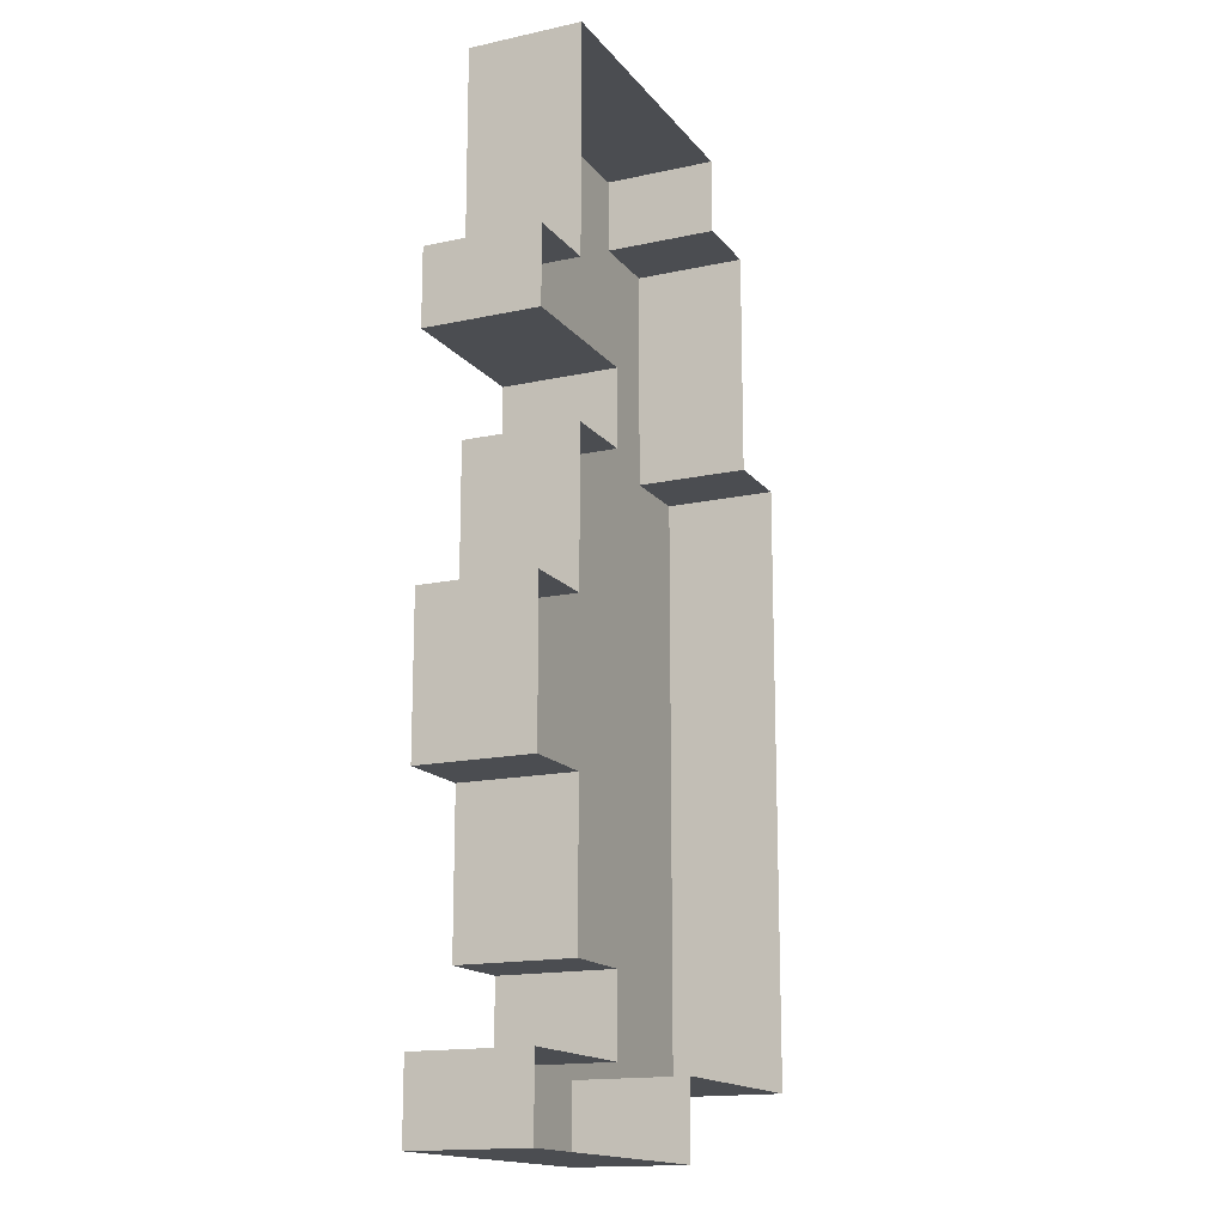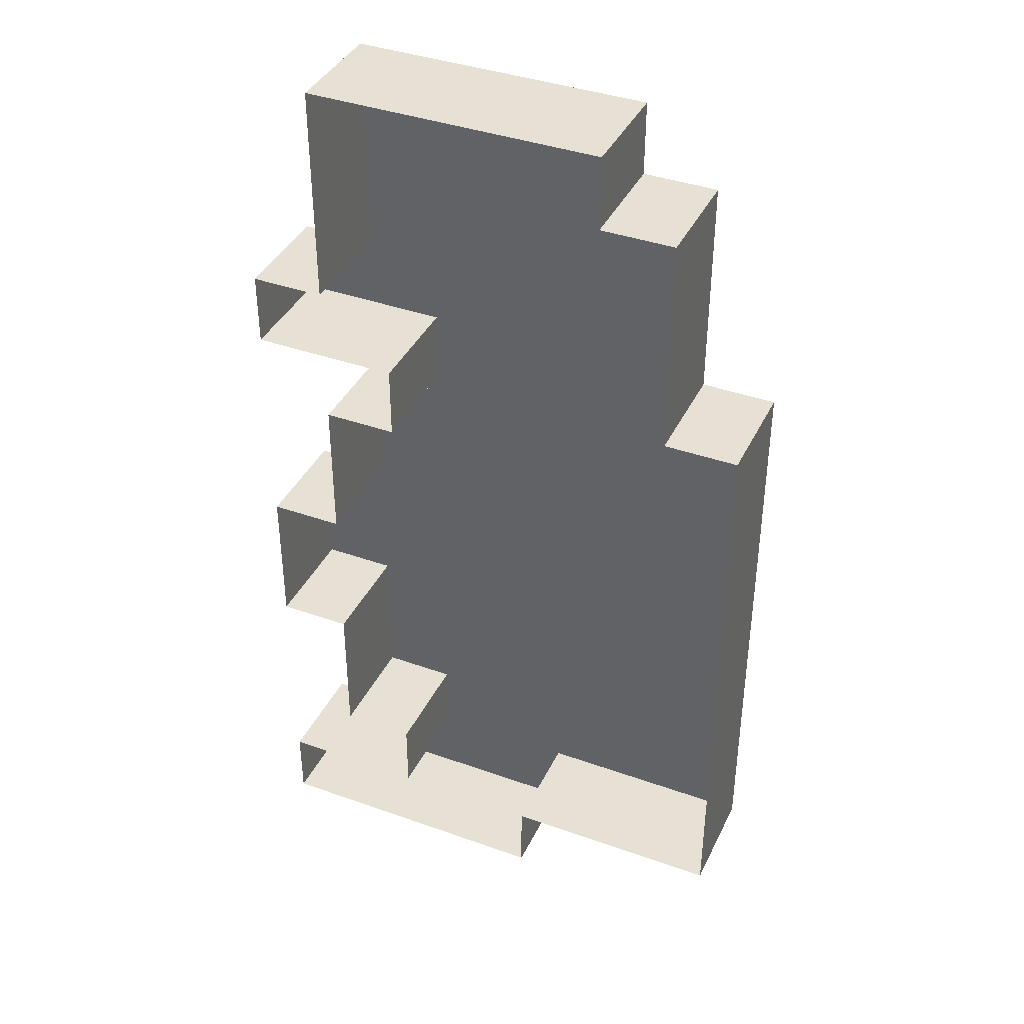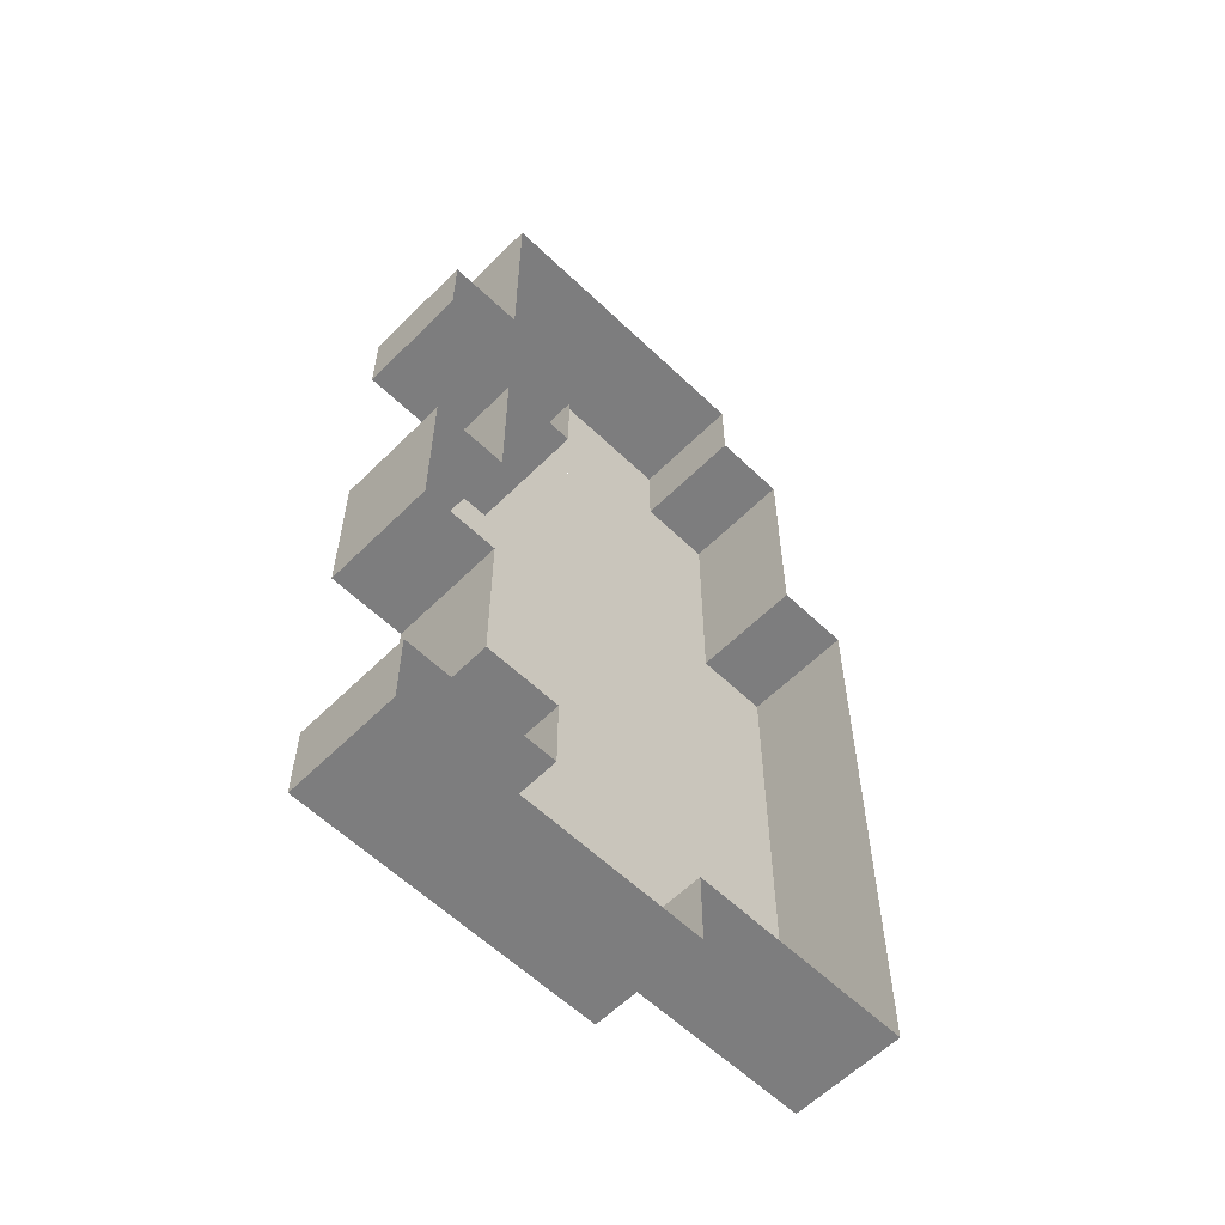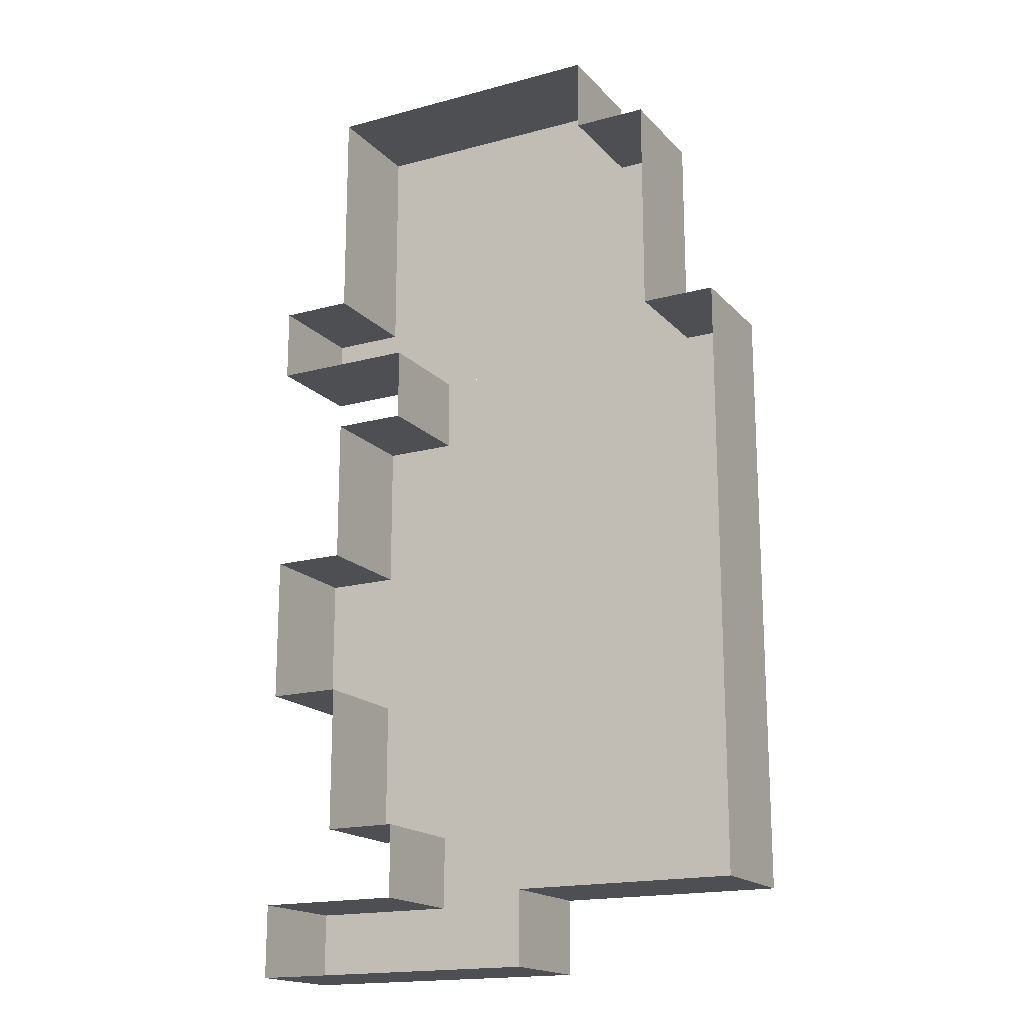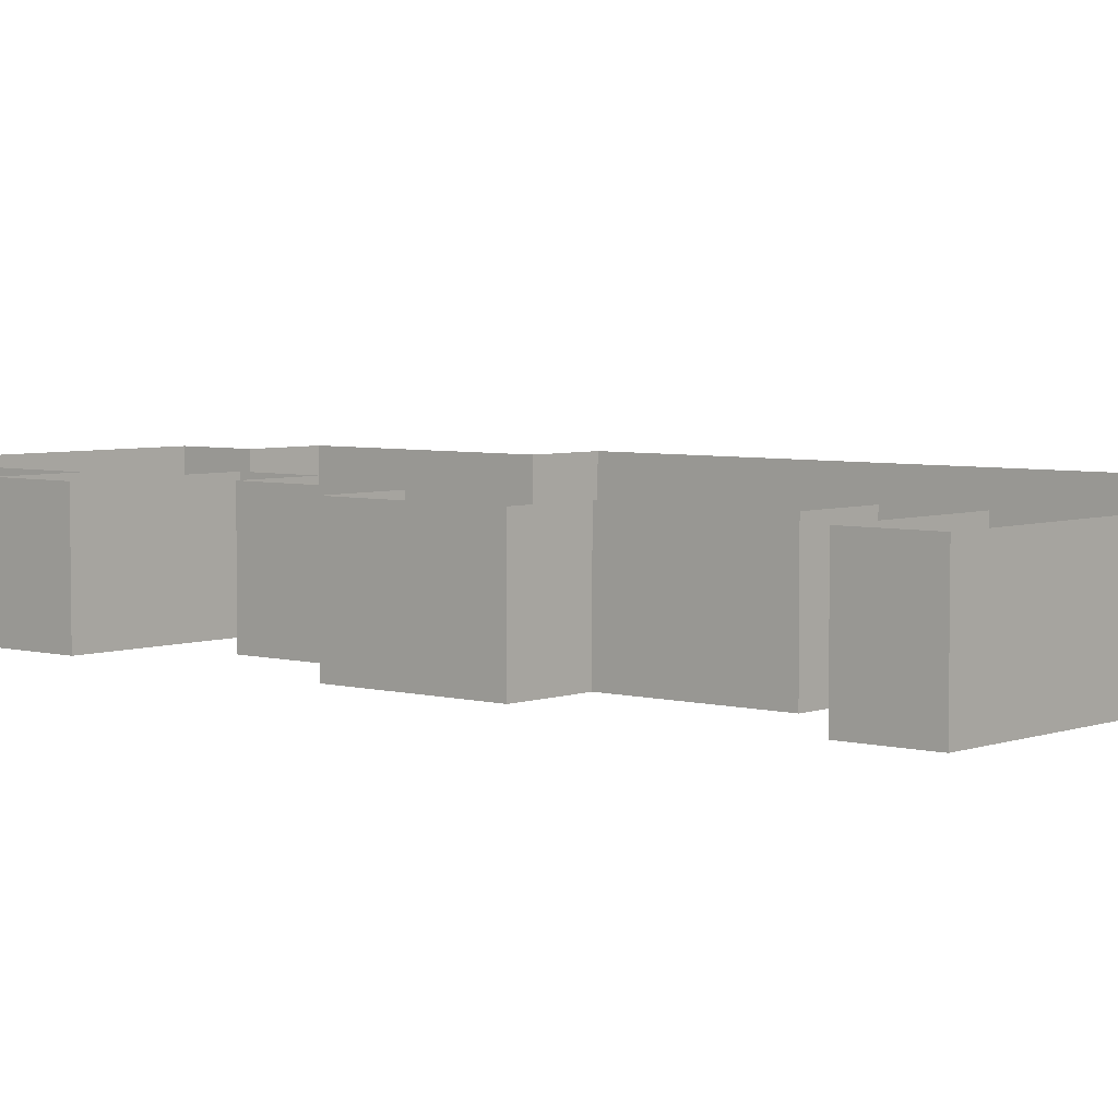
<metadata>
{"format":"obj","ext":"obj","renderer":"f3d","projection":"perspective","resolution":1024,"background":"white","views":[{"elev":-15.7,"azim":-65.3,"up":"+Y"},{"elev":39.3,"azim":24.0,"up":"+Y"},{"elev":-59.2,"azim":-44.5,"up":"+Y"},{"elev":-17.6,"azim":28.1,"up":"+Y"},{"elev":4.7,"azim":-49.2,"up":"+Z"}]}
</metadata>
<code>
o 1
v -1.5 5.5 0
v 2.5 5.5 0
v -1.5 4.5 0
v 2.5 5.5 0
v 2.5 4.5 0
v -1.5 4.5 0
v -1.5 4.5 0
v -0.5 4.5 0
v -1.5 3.5 0
v -0.5 4.5 0
v -0.5 3.5 0
v -1.5 3.5 0
v -0.5 4.5 0
v 0.5 4.5 0
v -0.5 3.5 0
v 0.5 4.5 0
v 0.5 3.5 0
v -0.5 3.5 0
v 0.5 4.5 0
v 3.5 4.5 0
v 0.5 3.5 0
v 3.5 4.5 0
v 3.5 3.5 0
v 0.5 3.5 0
v -1.5 3.5 0
v 3.5 3.5 0
v -1.5 2.5 0
v 3.5 3.5 0
v 3.5 2.5 0
v -1.5 2.5 0
v -2.5 2.5 0
v 0.5 2.5 0
v -2.5 1.5 0
v 0.5 2.5 0
v 0.5 1.5 0
v -2.5 1.5 0
v 0.5 2.5 0
v 3.5 2.5 0
v 0.5 1.5 0
v 3.5 2.5 0
v 3.5 1.5 0
v 0.5 1.5 0
v -0.5 1.5 0
v 1.5 1.5 0
v -0.5 0.5 0
v 1.5 1.5 0
v 1.5 0.5 0
v -0.5 0.5 0
v 1.5 1.5 0
v 4.5 1.5 0
v 1.5 0.5 0
v 4.5 1.5 0
v 4.5 0.5 0
v 1.5 0.5 0
v -1.5 0.5 0
v 1.5 0.5 0
v -1.5 -0.5 0
v 1.5 0.5 0
v 1.5 -0.5 0
v -1.5 -0.5 0
v 1.5 0.5 0
v 4.5 0.5 0
v 1.5 -0.5 0
v 4.5 0.5 0
v 4.5 -0.5 0
v 1.5 -0.5 0
v -1.5 -0.5 0
v 1.5 -0.5 0
v -1.5 -1.5 0
v 1.5 -0.5 0
v 1.5 -1.5 0
v -1.5 -1.5 0
v 1.5 -0.5 0
v 4.5 -0.5 0
v 1.5 -1.5 0
v 4.5 -0.5 0
v 4.5 -1.5 0
v 1.5 -1.5 0
v -2.5 -1.5 0
v -1.5 -1.5 0
v -2.5 -2.5 0
v -1.5 -1.5 0
v -1.5 -2.5 0
v -2.5 -2.5 0
v -1.5 -1.5 0
v 0.5 -1.5 0
v -1.5 -2.5 0
v 0.5 -1.5 0
v 0.5 -2.5 0
v -1.5 -2.5 0
v 0.5 -1.5 0
v 4.5 -1.5 0
v 0.5 -2.5 0
v 4.5 -1.5 0
v 4.5 -2.5 0
v 0.5 -2.5 0
v -2.5 -2.5 0
v -1.5 -2.5 0
v -2.5 -3.5 0
v -1.5 -2.5 0
v -1.5 -3.5 0
v -2.5 -3.5 0
v -1.5 -2.5 0
v 0.5 -2.5 0
v -1.5 -3.5 0
v 0.5 -2.5 0
v 0.5 -3.5 0
v -1.5 -3.5 0
v 0.5 -2.5 0
v 4.5 -2.5 0
v 0.5 -3.5 0
v 4.5 -2.5 0
v 4.5 -3.5 0
v 0.5 -3.5 0
v -1.5 -3.5 0
v 1.5 -3.5 0
v -1.5 -4.5 0
v 1.5 -3.5 0
v 1.5 -4.5 0
v -1.5 -4.5 0
v 1.5 -3.5 0
v 4.5 -3.5 0
v 1.5 -4.5 0
v 4.5 -3.5 0
v 4.5 -4.5 0
v 1.5 -4.5 0
v -1.5 -4.5 0
v 1.5 -4.5 0
v -1.5 -5.5 0
v 1.5 -4.5 0
v 1.5 -5.5 0
v -1.5 -5.5 0
v 1.5 -4.5 0
v 4.5 -4.5 0
v 1.5 -5.5 0
v 4.5 -4.5 0
v 4.5 -5.5 0
v 1.5 -5.5 0
v -0.5 -5.5 0
v 4.5 -5.5 0
v -0.5 -6.5 0
v 4.5 -5.5 0
v 4.5 -6.5 0
v -0.5 -6.5 0
v -2.5 -6.5 0
v 1.5 -6.5 0
v -2.5 -7.5 0
v 1.5 -6.5 0
v 1.5 -7.5 0
v -2.5 -7.5 0
v -1.5 4.5 0
v -1.5 4.5 1.5
v -1.5 5.5 0
v -1.5 4.5 1.5
v -1.5 5.5 1.5
v -1.5 5.5 0
v -1.5 3.5 0
v -1.5 3.5 1.5
v -1.5 4.5 0
v -1.5 3.5 1.5
v -1.5 4.5 1.5
v -1.5 4.5 0
v -1.5 2.5 0
v -1.5 2.5 1.5
v -1.5 3.5 0
v -1.5 2.5 1.5
v -1.5 3.5 1.5
v -1.5 3.5 0
v -2.5 1.5 0
v -2.5 1.5 1.5
v -2.5 2.5 0
v -2.5 1.5 1.5
v -2.5 2.5 1.5
v -2.5 2.5 0
v -0.5 0.5 0
v -0.5 0.5 1.5
v -0.5 1.5 0
v -0.5 0.5 1.5
v -0.5 1.5 1.5
v -0.5 1.5 0
v -1.5 -0.5 0
v -1.5 -0.5 1.5
v -1.5 0.5 0
v -1.5 -0.5 1.5
v -1.5 0.5 1.5
v -1.5 0.5 0
v -1.5 -1.5 0
v -1.5 -1.5 1.5
v -1.5 -0.5 0
v -1.5 -1.5 1.5
v -1.5 -0.5 1.5
v -1.5 -0.5 0
v -2.5 -2.5 0
v -2.5 -2.5 1.5
v -2.5 -1.5 0
v -2.5 -2.5 1.5
v -2.5 -1.5 1.5
v -2.5 -1.5 0
v -2.5 -3.5 0
v -2.5 -3.5 1.5
v -2.5 -2.5 0
v -2.5 -3.5 1.5
v -2.5 -2.5 1.5
v -2.5 -2.5 0
v -1.5 -4.5 0
v -1.5 -4.5 1.5
v -1.5 -3.5 0
v -1.5 -4.5 1.5
v -1.5 -3.5 1.5
v -1.5 -3.5 0
v -1.5 -5.5 0
v -1.5 -5.5 1.5
v -1.5 -4.5 0
v -1.5 -5.5 1.5
v -1.5 -4.5 1.5
v -1.5 -4.5 0
v -0.5 -6.5 0
v -0.5 -6.5 1.5
v -0.5 -5.5 0
v -0.5 -6.5 1.5
v -0.5 -5.5 1.5
v -0.5 -5.5 0
v -2.5 -7.5 0
v -2.5 -7.5 1.5
v -2.5 -6.5 0
v -2.5 -7.5 1.5
v -2.5 -6.5 1.5
v -2.5 -6.5 0
v 2.5 5.5 0
v 2.5 5.5 1.5
v 2.5 4.5 0
v 2.5 5.5 1.5
v 2.5 4.5 1.5
v 2.5 4.5 0
v 3.5 4.5 0
v 3.5 4.5 1.5
v 3.5 3.5 0
v 3.5 4.5 1.5
v 3.5 3.5 1.5
v 3.5 3.5 0
v 3.5 3.5 0
v 3.5 3.5 1.5
v 3.5 2.5 0
v 3.5 3.5 1.5
v 3.5 2.5 1.5
v 3.5 2.5 0
v 3.5 2.5 0
v 3.5 2.5 1.5
v 3.5 1.5 0
v 3.5 2.5 1.5
v 3.5 1.5 1.5
v 3.5 1.5 0
v 4.5 1.5 0
v 4.5 1.5 1.5
v 4.5 0.5 0
v 4.5 1.5 1.5
v 4.5 0.5 1.5
v 4.5 0.5 0
v 4.5 0.5 0
v 4.5 0.5 1.5
v 4.5 -0.5 0
v 4.5 0.5 1.5
v 4.5 -0.5 1.5
v 4.5 -0.5 0
v 4.5 -0.5 0
v 4.5 -0.5 1.5
v 4.5 -1.5 0
v 4.5 -0.5 1.5
v 4.5 -1.5 1.5
v 4.5 -1.5 0
v 4.5 -1.5 0
v 4.5 -1.5 1.5
v 4.5 -2.5 0
v 4.5 -1.5 1.5
v 4.5 -2.5 1.5
v 4.5 -2.5 0
v 4.5 -2.5 0
v 4.5 -2.5 1.5
v 4.5 -3.5 0
v 4.5 -2.5 1.5
v 4.5 -3.5 1.5
v 4.5 -3.5 0
v 4.5 -3.5 0
v 4.5 -3.5 1.5
v 4.5 -4.5 0
v 4.5 -3.5 1.5
v 4.5 -4.5 1.5
v 4.5 -4.5 0
v 4.5 -4.5 0
v 4.5 -4.5 1.5
v 4.5 -5.5 0
v 4.5 -4.5 1.5
v 4.5 -5.5 1.5
v 4.5 -5.5 0
v 4.5 -5.5 0
v 4.5 -5.5 1.5
v 4.5 -6.5 0
v 4.5 -5.5 1.5
v 4.5 -6.5 1.5
v 4.5 -6.5 0
v 1.5 -6.5 0
v 1.5 -6.5 1.5
v 1.5 -7.5 0
v 1.5 -6.5 1.5
v 1.5 -7.5 1.5
v 1.5 -7.5 0
v -2.5 2.5 0
v -2.5 2.5 1.5
v -1.5 2.5 0
v -2.5 2.5 1.5
v -1.5 2.5 1.5
v -1.5 2.5 0
v -2.5 -1.5 0
v -2.5 -1.5 1.5
v -1.5 -1.5 0
v -2.5 -1.5 1.5
v -1.5 -1.5 1.5
v -1.5 -1.5 0
v -2.5 -6.5 0
v -2.5 -6.5 1.5
v -1.5 -6.5 0
v -2.5 -6.5 1.5
v -1.5 -6.5 1.5
v -1.5 -6.5 0
v -1.5 5.5 0
v -1.5 5.5 1.5
v -0.5 5.5 0
v -1.5 5.5 1.5
v -0.5 5.5 1.5
v -0.5 5.5 0
v -1.5 0.5 0
v -1.5 0.5 1.5
v -0.5 0.5 0
v -1.5 0.5 1.5
v -0.5 0.5 1.5
v -0.5 0.5 0
v -1.5 -6.5 0
v -1.5 -6.5 1.5
v -0.5 -6.5 0
v -1.5 -6.5 1.5
v -0.5 -6.5 1.5
v -0.5 -6.5 0
v -0.5 5.5 0
v -0.5 5.5 1.5
v 0.5 5.5 0
v -0.5 5.5 1.5
v 0.5 5.5 1.5
v 0.5 5.5 0
v 0.5 5.5 0
v 0.5 5.5 1.5
v 1.5 5.5 0
v 0.5 5.5 1.5
v 1.5 5.5 1.5
v 1.5 5.5 0
v 1.5 5.5 0
v 1.5 5.5 1.5
v 2.5 5.5 0
v 1.5 5.5 1.5
v 2.5 5.5 1.5
v 2.5 5.5 0
v 2.5 4.5 0
v 2.5 4.5 1.5
v 3.5 4.5 0
v 2.5 4.5 1.5
v 3.5 4.5 1.5
v 3.5 4.5 0
v 3.5 1.5 0
v 3.5 1.5 1.5
v 4.5 1.5 0
v 3.5 1.5 1.5
v 4.5 1.5 1.5
v 4.5 1.5 0
v -1.5 1.5 0
v -1.5 1.5 1.5
v -2.5 1.5 0
v -1.5 1.5 1.5
v -2.5 1.5 1.5
v -2.5 1.5 0
v -1.5 -3.5 0
v -1.5 -3.5 1.5
v -2.5 -3.5 0
v -1.5 -3.5 1.5
v -2.5 -3.5 1.5
v -2.5 -3.5 0
v -1.5 -7.5 0
v -1.5 -7.5 1.5
v -2.5 -7.5 0
v -1.5 -7.5 1.5
v -2.5 -7.5 1.5
v -2.5 -7.5 0
v -0.5 1.5 0
v -0.5 1.5 1.5
v -1.5 1.5 0
v -0.5 1.5 1.5
v -1.5 1.5 1.5
v -1.5 1.5 0
v -0.5 -5.5 0
v -0.5 -5.5 1.5
v -1.5 -5.5 0
v -0.5 -5.5 1.5
v -1.5 -5.5 1.5
v -1.5 -5.5 0
v -0.5 -7.5 0
v -0.5 -7.5 1.5
v -1.5 -7.5 0
v -0.5 -7.5 1.5
v -1.5 -7.5 1.5
v -1.5 -7.5 0
v 0.5 -7.5 0
v 0.5 -7.5 1.5
v -0.5 -7.5 0
v 0.5 -7.5 1.5
v -0.5 -7.5 1.5
v -0.5 -7.5 0
v 1.5 -7.5 0
v 1.5 -7.5 1.5
v 0.5 -7.5 0
v 1.5 -7.5 1.5
v 0.5 -7.5 1.5
v 0.5 -7.5 0
v 2.5 -6.5 0
v 2.5 -6.5 1.5
v 1.5 -6.5 0
v 2.5 -6.5 1.5
v 1.5 -6.5 1.5
v 1.5 -6.5 0
v 3.5 -6.5 0
v 3.5 -6.5 1.5
v 2.5 -6.5 0
v 3.5 -6.5 1.5
v 2.5 -6.5 1.5
v 2.5 -6.5 0
v 4.5 -6.5 0
v 4.5 -6.5 1.5
v 3.5 -6.5 0
v 4.5 -6.5 1.5
v 3.5 -6.5 1.5
v 3.5 -6.5 0
f 1 2 3
f 4 5 6
f 7 8 9
f 10 11 12
f 13 14 15
f 16 17 18
f 19 20 21
f 22 23 24
f 25 26 27
f 28 29 30
f 31 32 33
f 34 35 36
f 37 38 39
f 40 41 42
f 43 44 45
f 46 47 48
f 49 50 51
f 52 53 54
f 55 56 57
f 58 59 60
f 61 62 63
f 64 65 66
f 67 68 69
f 70 71 72
f 73 74 75
f 76 77 78
f 79 80 81
f 82 83 84
f 85 86 87
f 88 89 90
f 91 92 93
f 94 95 96
f 97 98 99
f 100 101 102
f 103 104 105
f 106 107 108
f 109 110 111
f 112 113 114
f 115 116 117
f 118 119 120
f 121 122 123
f 124 125 126
f 127 128 129
f 130 131 132
f 133 134 135
f 136 137 138
f 139 140 141
f 142 143 144
f 145 146 147
f 148 149 150
f 151 152 153
f 154 155 156
f 157 158 159
f 160 161 162
f 163 164 165
f 166 167 168
f 169 170 171
f 172 173 174
f 175 176 177
f 178 179 180
f 181 182 183
f 184 185 186
f 187 188 189
f 190 191 192
f 193 194 195
f 196 197 198
f 199 200 201
f 202 203 204
f 205 206 207
f 208 209 210
f 211 212 213
f 214 215 216
f 217 218 219
f 220 221 222
f 223 224 225
f 226 227 228
f 229 230 231
f 232 233 234
f 235 236 237
f 238 239 240
f 241 242 243
f 244 245 246
f 247 248 249
f 250 251 252
f 253 254 255
f 256 257 258
f 259 260 261
f 262 263 264
f 265 266 267
f 268 269 270
f 271 272 273
f 274 275 276
f 277 278 279
f 280 281 282
f 283 284 285
f 286 287 288
f 289 290 291
f 292 293 294
f 295 296 297
f 298 299 300
f 301 302 303
f 304 305 306
f 307 308 309
f 310 311 312
f 313 314 315
f 316 317 318
f 319 320 321
f 322 323 324
f 325 326 327
f 328 329 330
f 331 332 333
f 334 335 336
f 337 338 339
f 340 341 342
f 343 344 345
f 346 347 348
f 349 350 351
f 352 353 354
f 355 356 357
f 358 359 360
f 361 362 363
f 364 365 366
f 367 368 369
f 370 371 372
f 373 374 375
f 376 377 378
f 379 380 381
f 382 383 384
f 385 386 387
f 388 389 390
f 391 392 393
f 394 395 396
f 397 398 399
f 400 401 402
f 403 404 405
f 406 407 408
f 409 410 411
f 412 413 414
f 415 416 417
f 418 419 420
f 421 422 423
f 424 425 426
f 427 428 429
f 430 431 432
f 433 434 435
f 436 437 438

</code>
